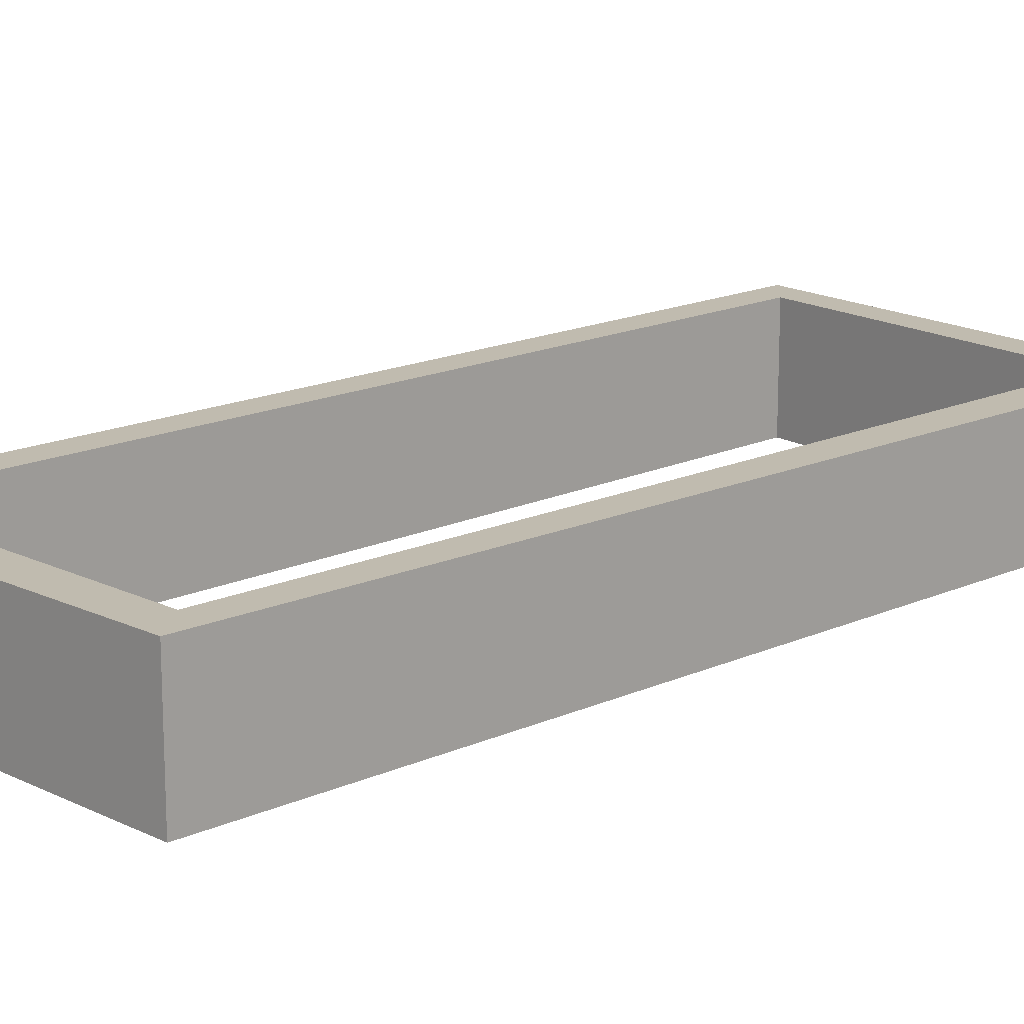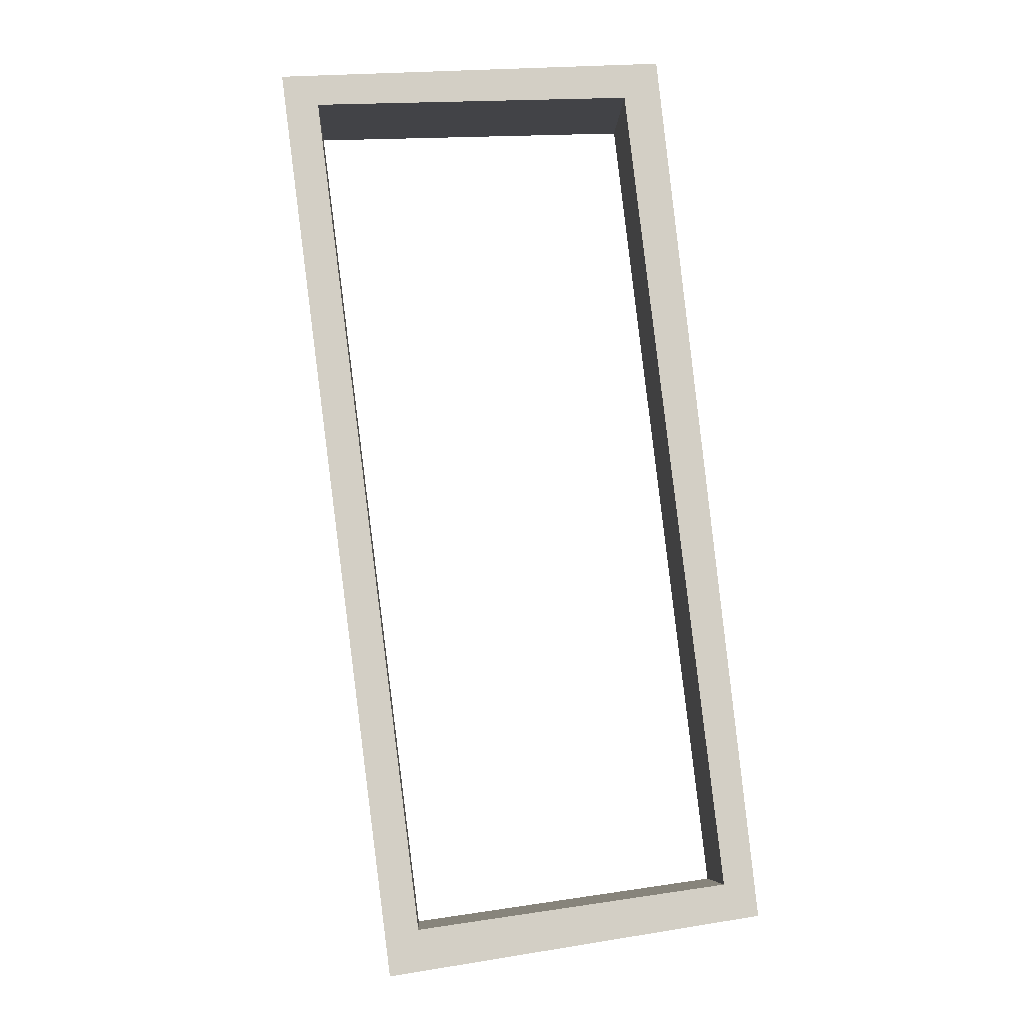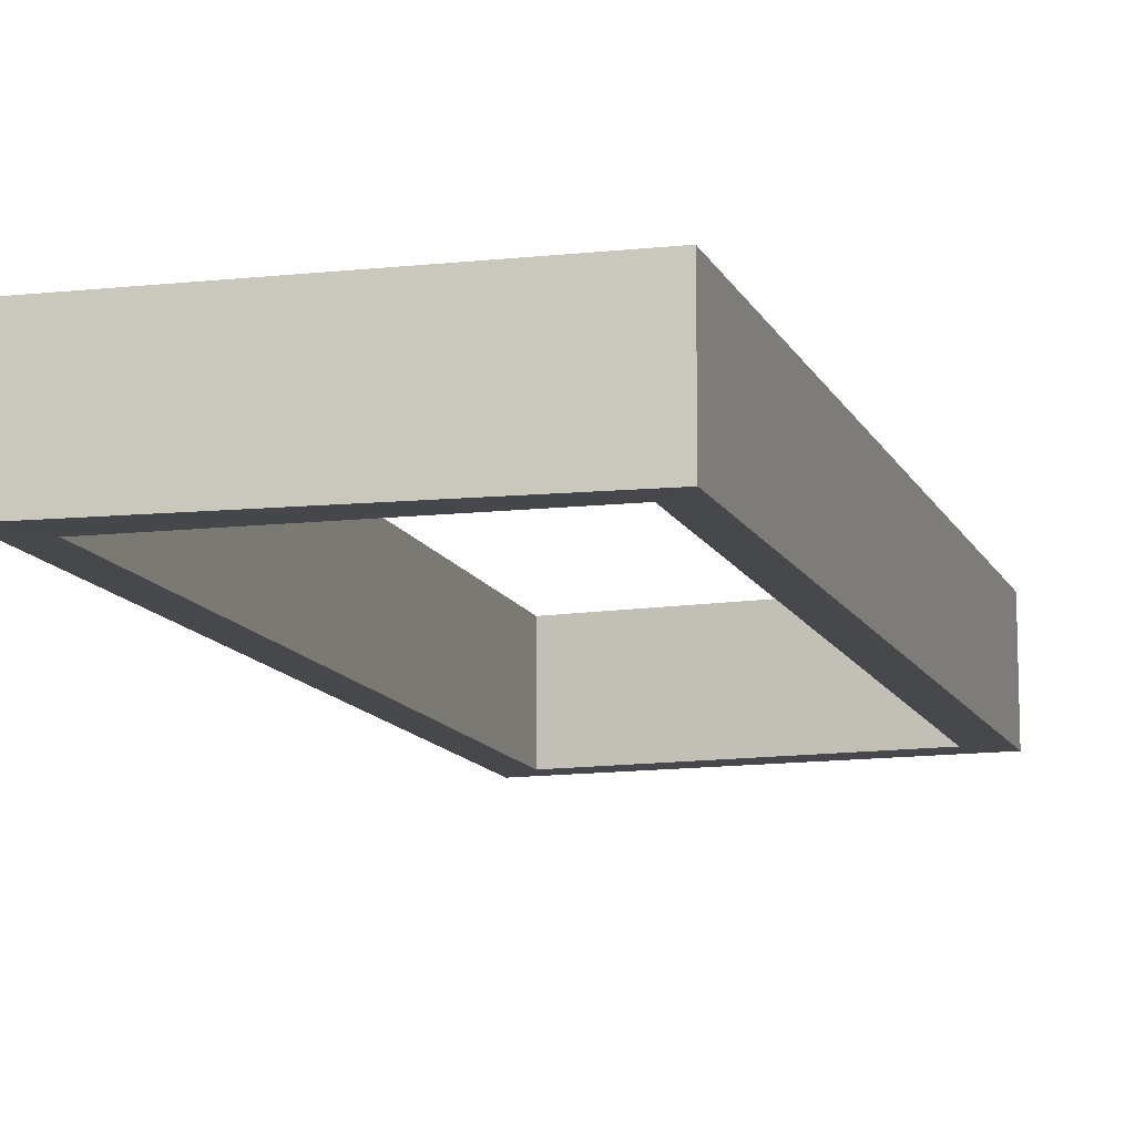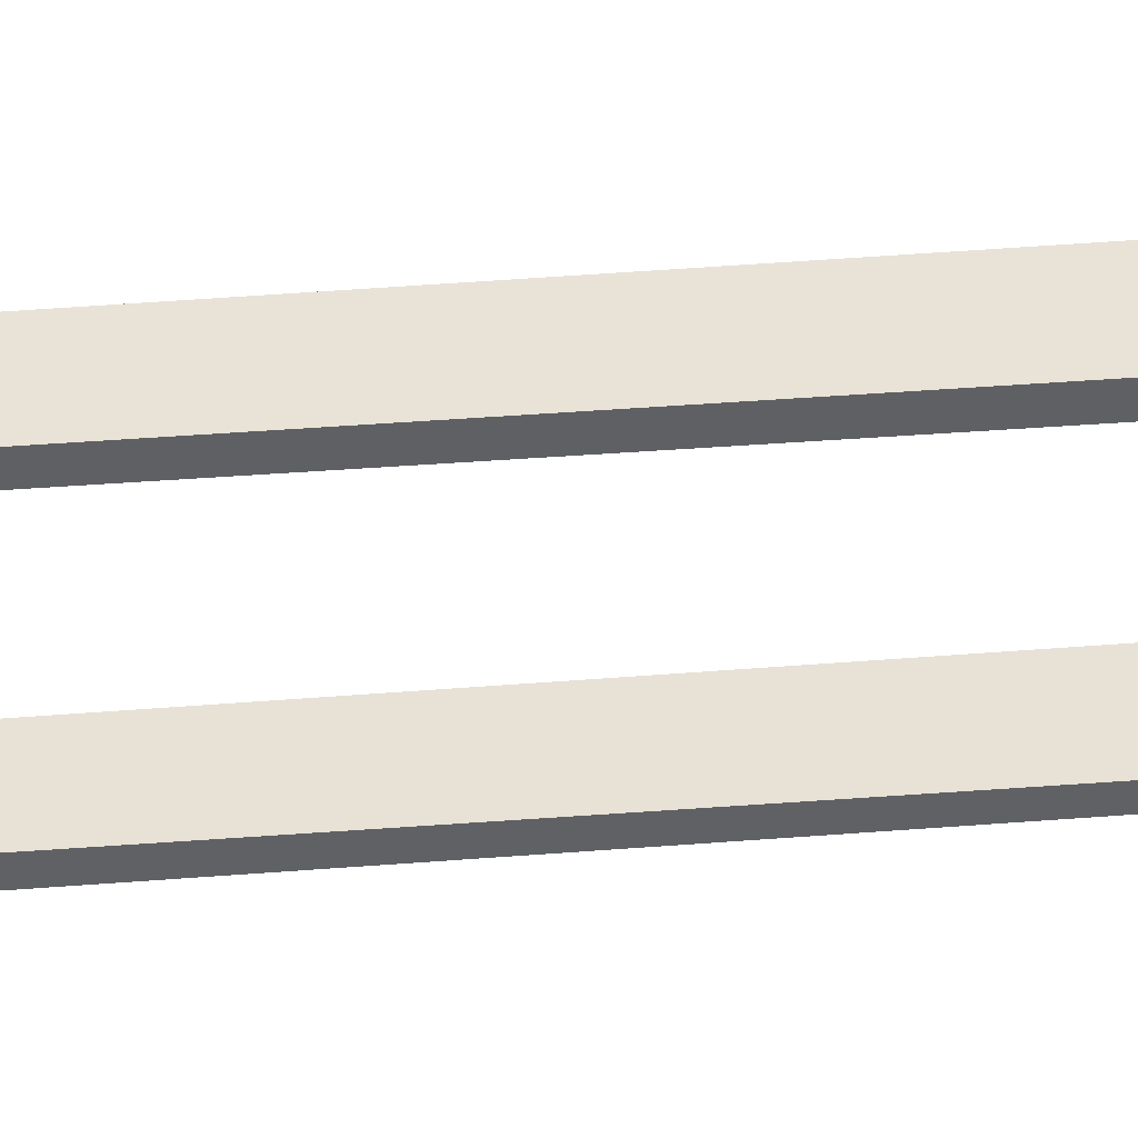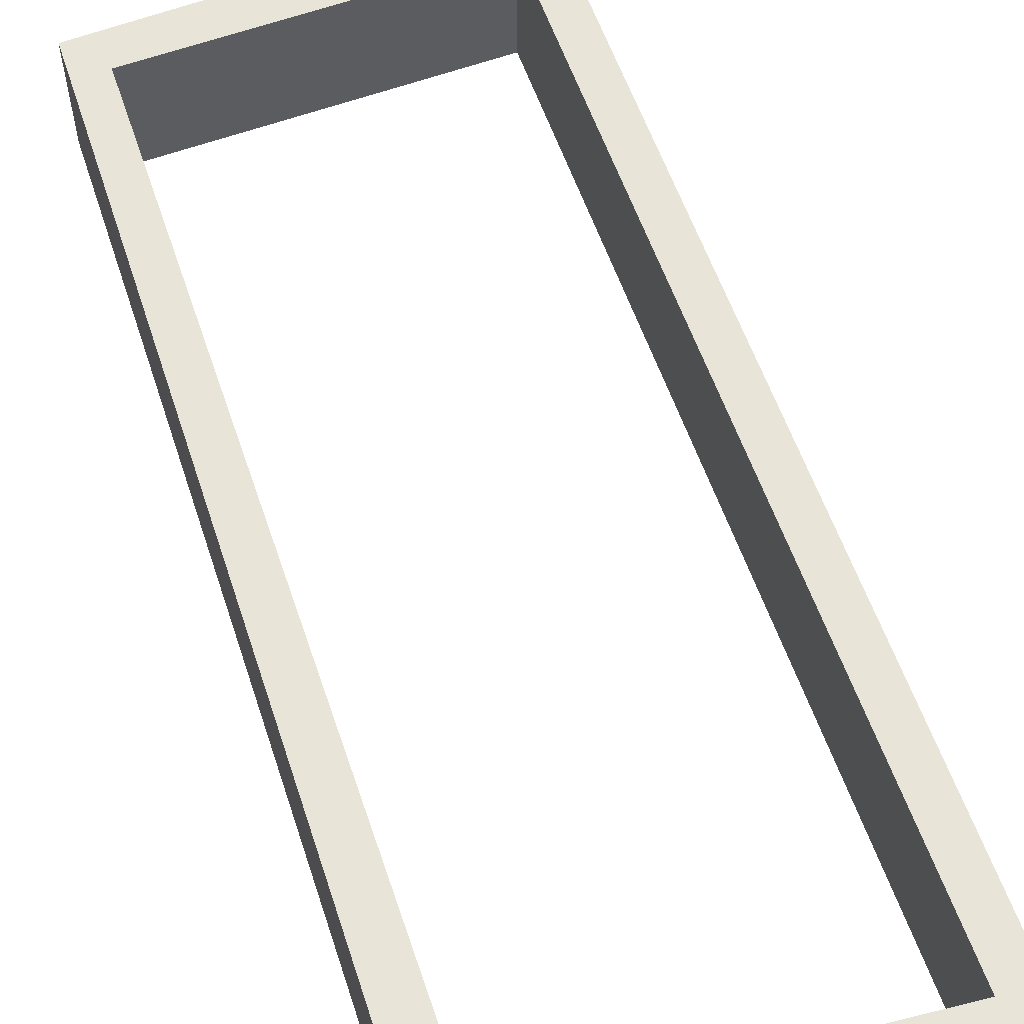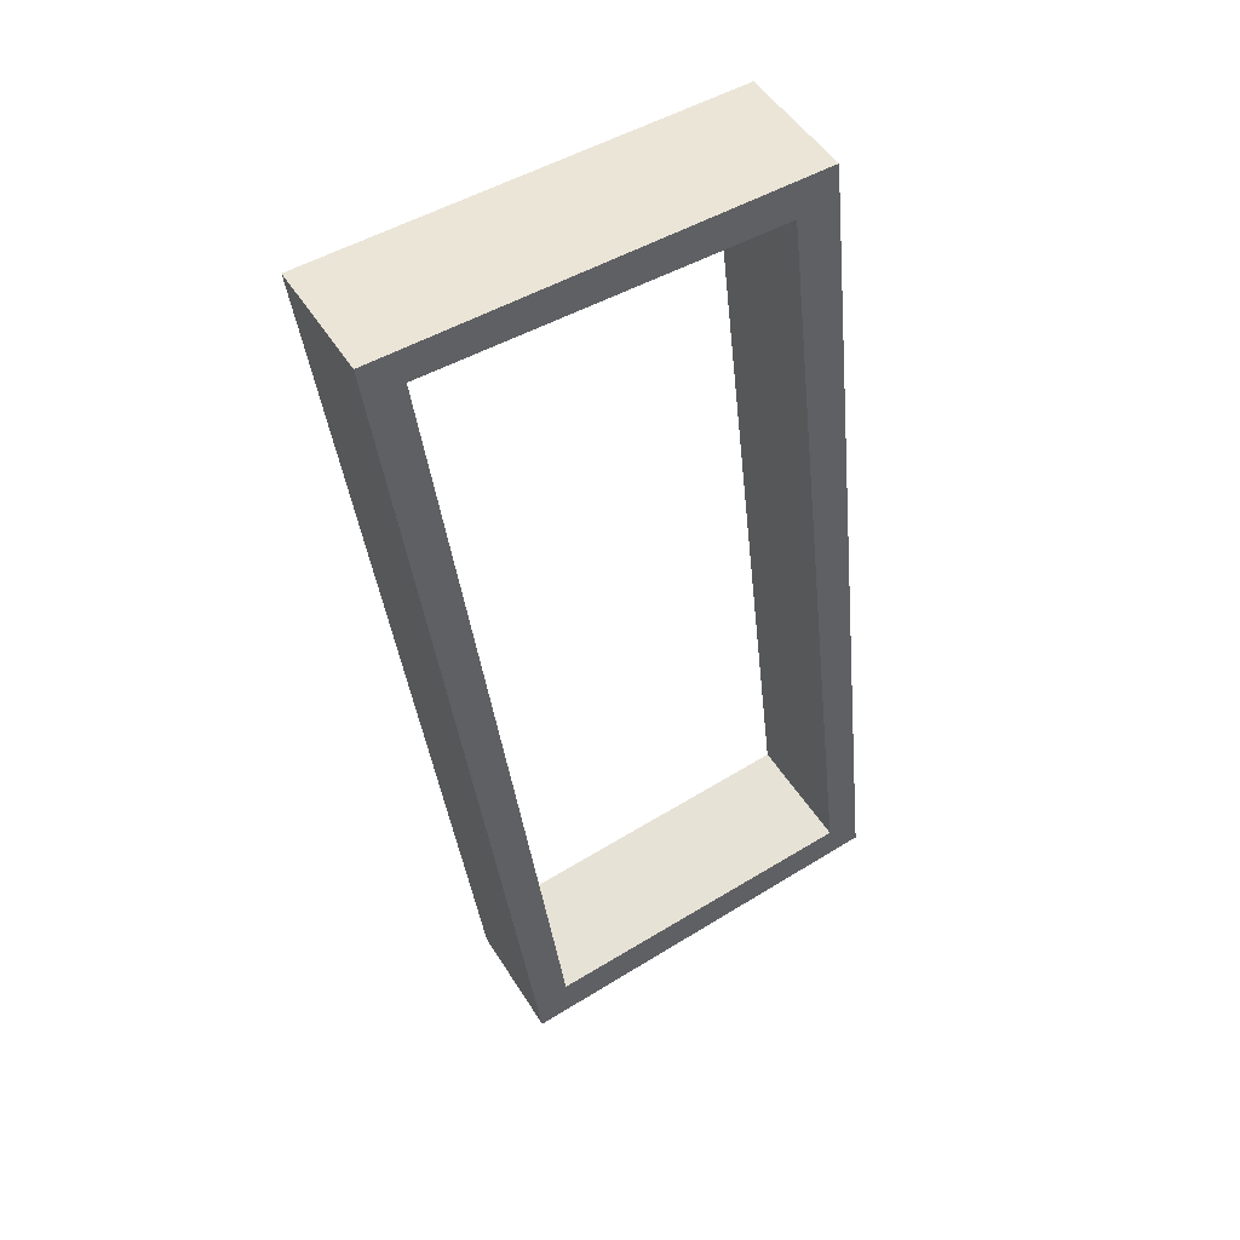
<metadata>
{"format":"obj","ext":"obj","renderer":"f3d","projection":"perspective","resolution":1024,"background":"white","views":[{"elev":16.1,"azim":-126.6,"up":"+Y"},{"elev":-7.7,"azim":177.5,"up":"+Z"},{"elev":-11.6,"azim":-156.8,"up":"+Y"},{"elev":-44.2,"azim":102.2,"up":"+Y"},{"elev":60.2,"azim":-12.1,"up":"+Y"},{"elev":48.3,"azim":149.7,"up":"+Z"}]}
</metadata>
<code>
o 1_立方体.006
v 2.506 1.641 1.502
v 1.576 1.341 1.457
v 2.195 1.641 -0.8832
v 1.334 1.341 -0.6542
v 1.246 1.641 -0.7338
v 2.408 1.341 1.424
v 1.488 1.641 1.555
v 2.123 1.341 -0.7666
v 2.506 1.341 1.502
v 1.488 1.341 1.555
v 1.246 1.336 -0.7338
v 2.195 1.342 -0.8832
v 1.576 1.641 1.457
v 1.334 1.641 -0.6542
v 2.123 1.641 -0.7666
v 2.408 1.641 1.424
f 16 13 7 1
f 3 1 9 12
f 14 15 3 5
f 12 11 5 3
f 10 9 1 7
f 4 8 15 14
f 6 2 13 16
f 2 6 9 10
f 4 11 12 8
f 2 4 14 13
f 15 8 6 16
f 4 2 10 11
f 7 13 14 5
f 7 5 11 10
f 9 6 8 12
f 1 3 15 16

</code>
